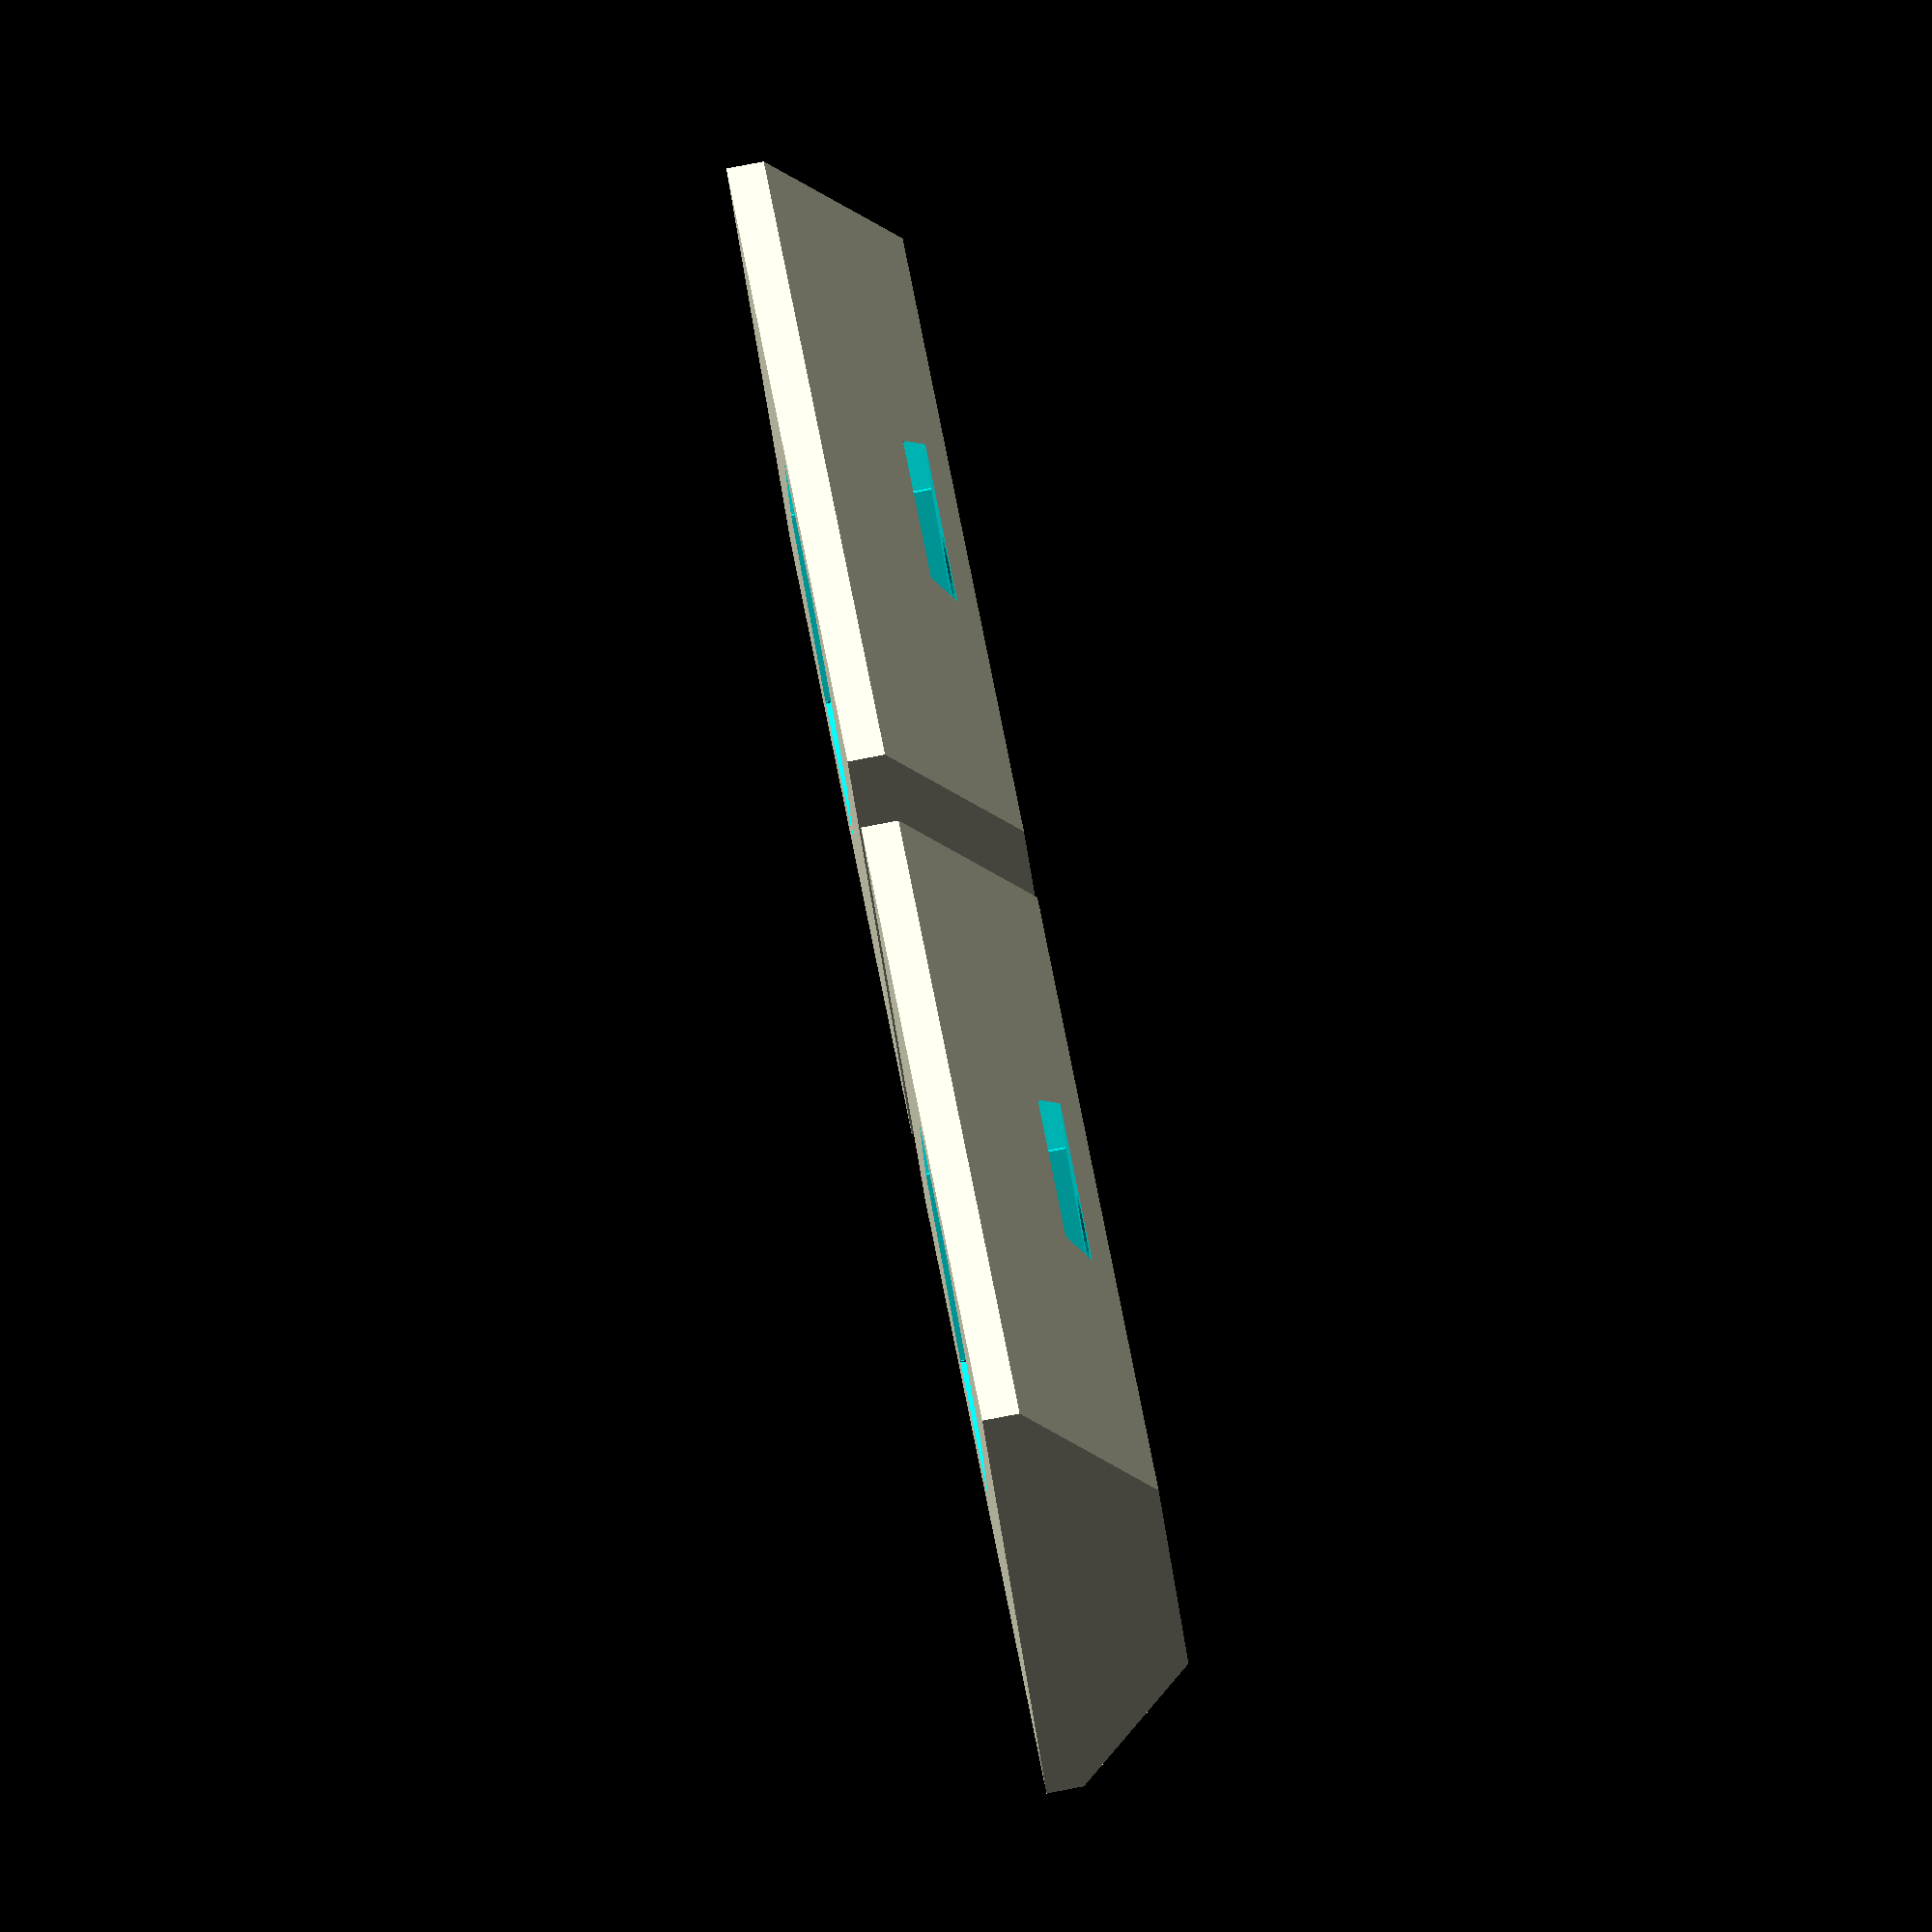
<openscad>
/*
 * Customizable nut holder for t-slot
 * by cdw, published Jul 21, 2014
 * https://www.thingiverse.com/thing:353938
 */

//CUSTOMIZER VARIABLES

//Nut width, from flat side to flat side
nut_width = 7.2;

//Nut depth, the thickness of the nut
// nut_depth = 2.2; // original design of  cdw
nut_depth = 3;  // in our case

//How you want the nut oriented
nut_rotation = 30; //[0:Pointy to sides, 30:Flat to sides]

//The thickness of the washer, set to zero to exclude the washer
washer_thick = 0;

//The radius of the washer
washer_rad = 5;

//The radius of the shaft of the screw, in case the nut doesn't penetrate the bottom of the holder
screw_rad = 2.0;

//The length of the holder
total_nut_length = 18; // 16; 

//The total width of the t-slot, at the top of the slot
slot_width = 11.2; //11.5;


//The height of the t-slot at the very edges, usually pretty small
slot_edge_height = .8;

//The total height of the t-slot, in the middle
slot_total_height = 3.4;

//How far the flat bit at the bottom of the t-slot is from the edges
slot_middle_offset = 3.0;

//How many nuts to make in the x direction
nut_num_x = 1;

//How many nuts to make in the y direction
nut_num_y = 2; // 10

module box(w,h,d) {
	scale ([w,h,d]) cube(1, true);
}
module hexagon(height, depth) {
	boxWidth=height/1.75;
	rotate([0,0,nut_rotation])
	union(){
		box(boxWidth, height, depth);
		rotate([0,0,60]) box(boxWidth, height, depth);
		rotate([0,0,-60]) box(boxWidth, height, depth);
	}
}

module nut() {
	translate([0,0,slot_total_height]) 
	difference() {
		translate([-0.5*slot_width, -0.5*total_nut_length, 0]) 
			rotate([270,0,0]) 
			linear_extrude(height=total_nut_length) 
			polygon([[0,0], 
					 [slot_width, 0], 
					 [slot_width, slot_edge_height], 
					 [slot_width-slot_middle_offset, slot_total_height], 
					 [slot_middle_offset, slot_total_height], 
					 [0, slot_edge_height]]);
		translate([0,0,-washer_thick+0.01]) cylinder(r=washer_rad, h=washer_thick, $fn=100);
		translate([0,0,-slot_total_height-0.01]) cylinder(r=screw_rad, h=slot_total_height+0.02, $fn=50);
		translate([0,0,-washer_thick-0.5*nut_depth+0.01]) hexagon(nut_width, nut_depth);
	}
}


for(x=[0:nut_num_x-1]) for(y=[0:nut_num_y-1]) {
	translate([-0.5*(nut_num_x-1)*(total_nut_length+2), -0.5*(nut_num_y-1)*(total_nut_length+2), 0])
	translate([x*(total_nut_length+2), y*(total_nut_length+2), 0]) 
	nut();
}

</openscad>
<views>
elev=94.8 azim=49.6 roll=100.7 proj=o view=solid
</views>
